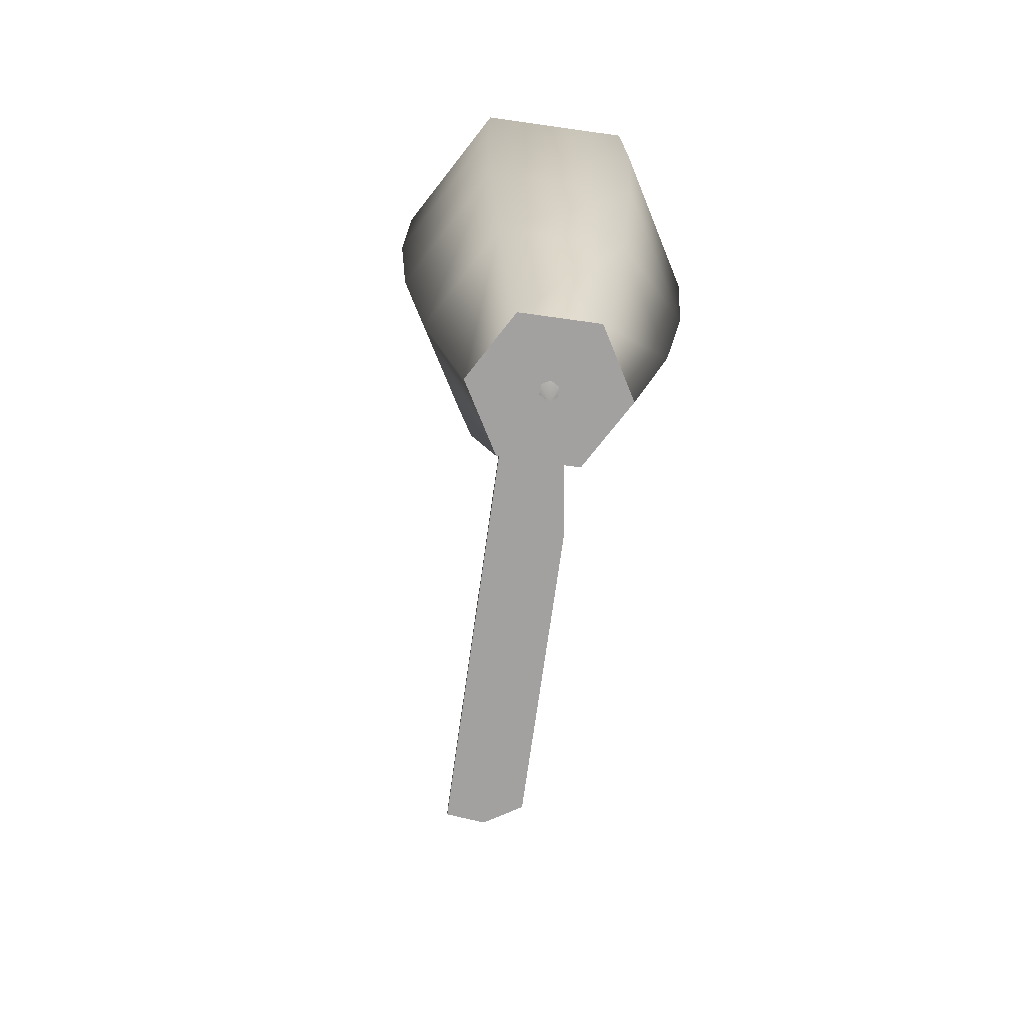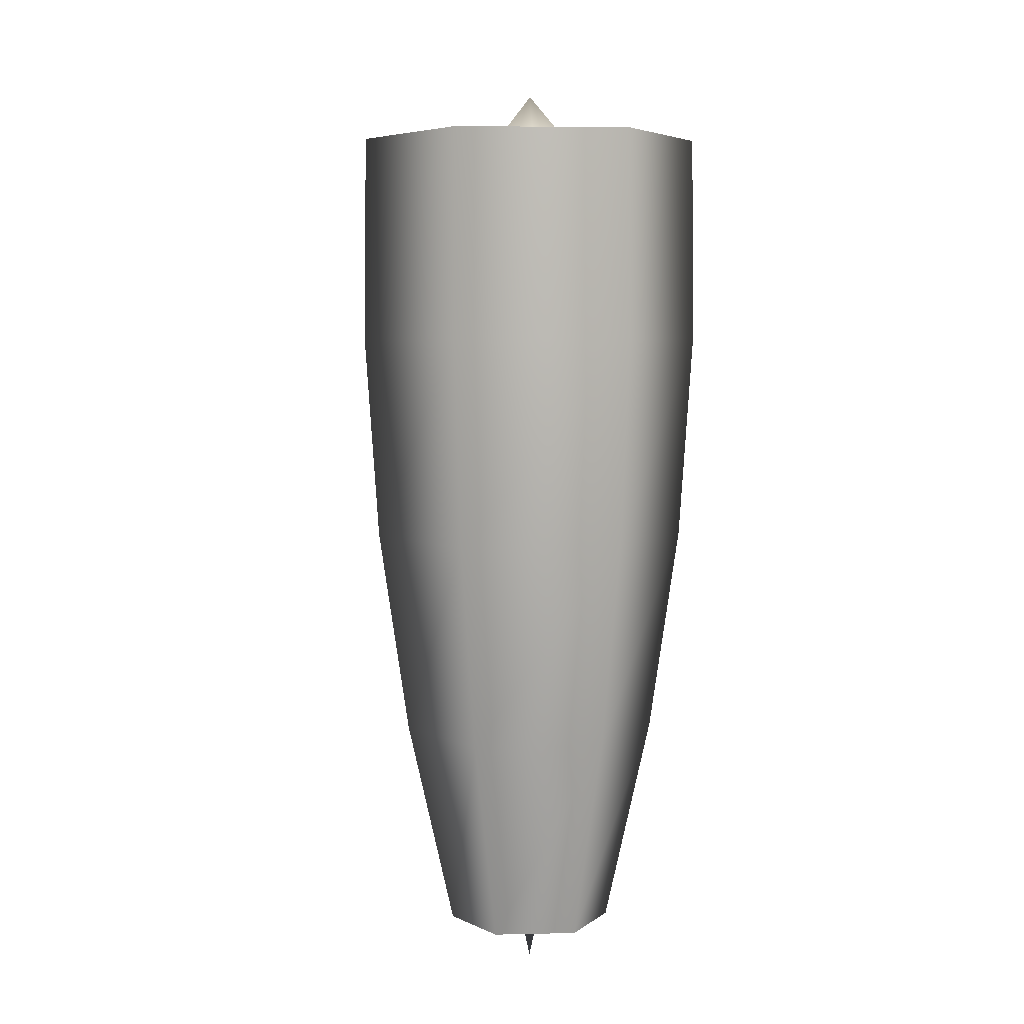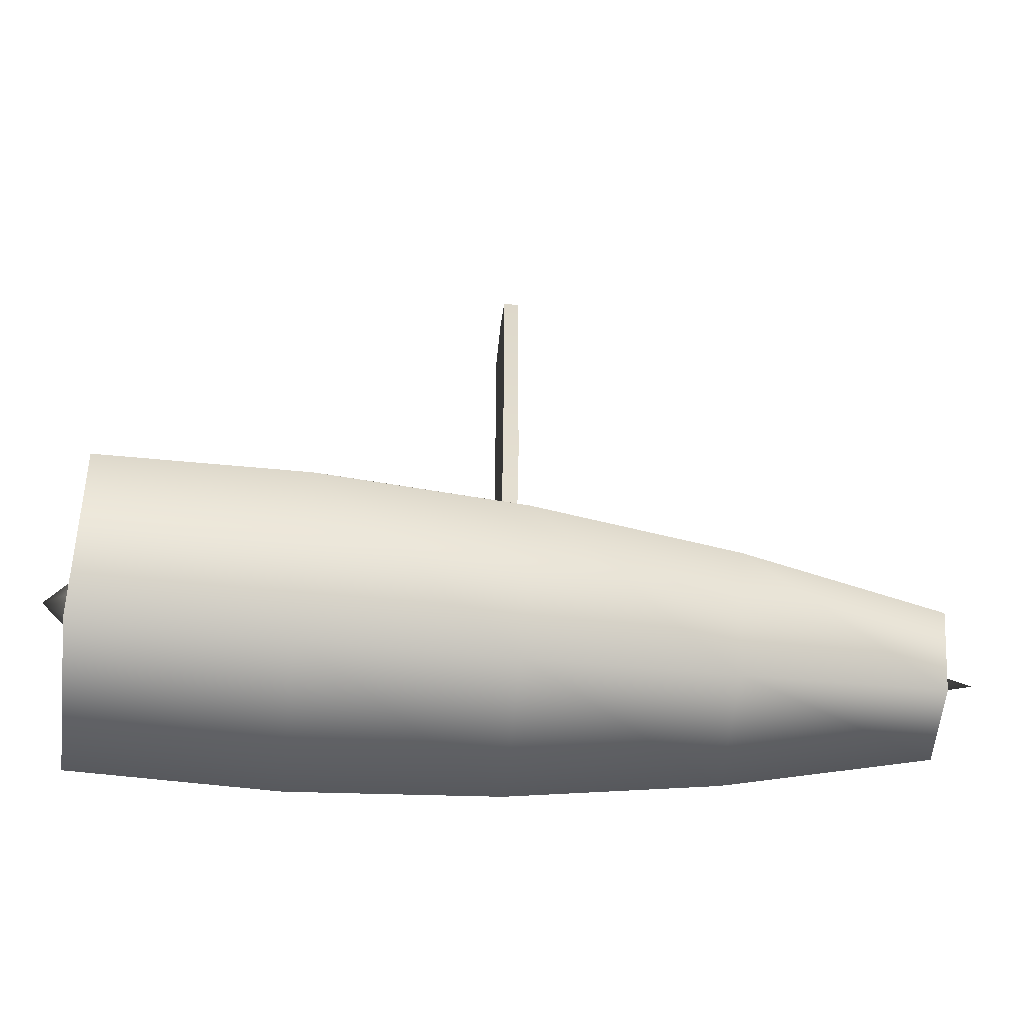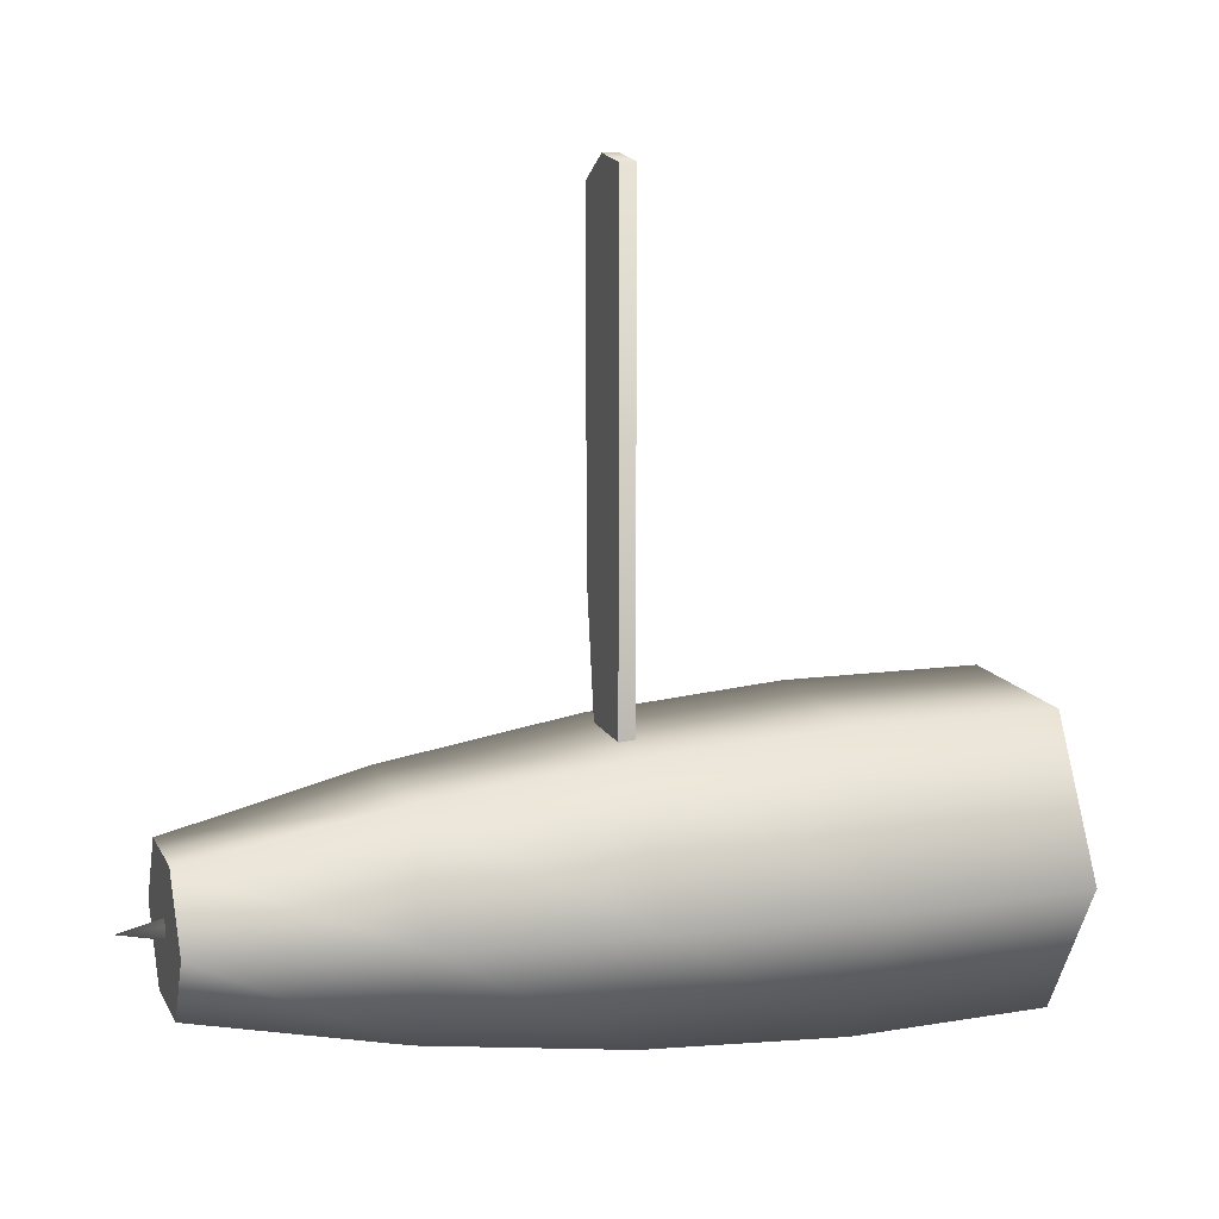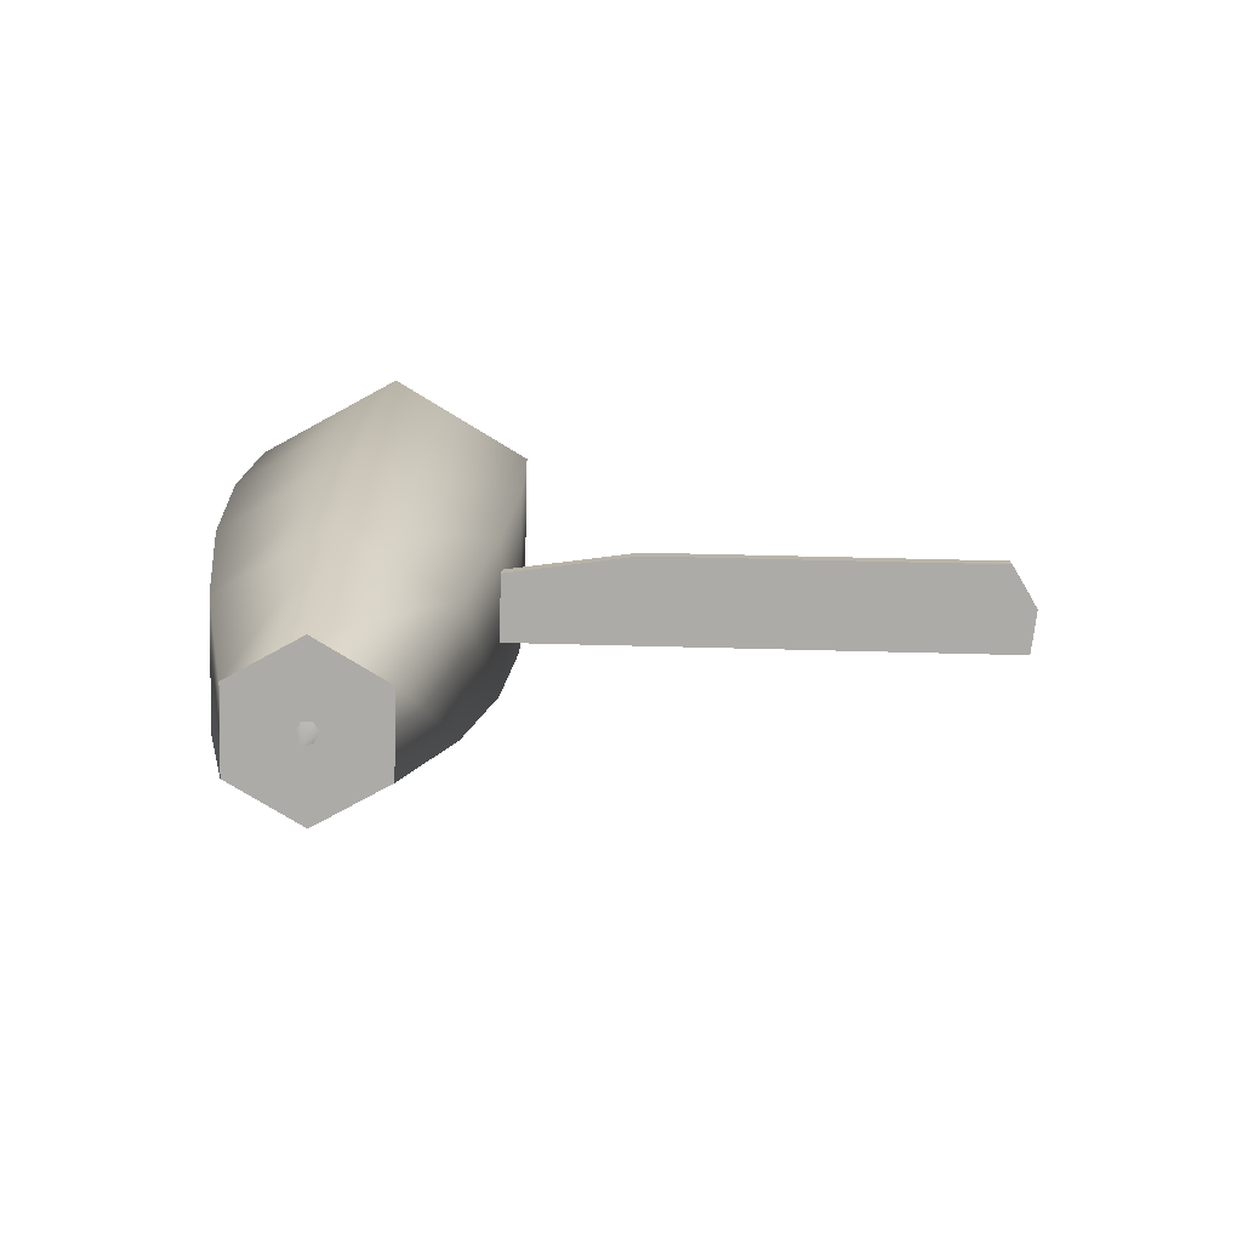
<metadata>
{"format":"obj","ext":"obj","renderer":"f3d","projection":"perspective","resolution":1024,"background":"white","views":[{"elev":-72.3,"azim":172.0,"up":"+Y"},{"elev":5.2,"azim":175.8,"up":"+Y"},{"elev":-59.4,"azim":-96.2,"up":"+Z"},{"elev":13.6,"azim":71.1,"up":"+Z"},{"elev":-76.4,"azim":-91.4,"up":"+Y"}]}
</metadata>
<code>
v  0 -2.5 0
v  -0.125 -2.5 0.2165
v  -0.25 -2.5 0
v  0.125 -2.5 0.2165
v  0.25 -2.5 0
v  0.125 -2.5 -0.2165
v  -0.125 -2.5 -0.2165
v  -0.25 -2.5 0.433
v  -0.5 -2.5 -0
v  0.25 -2.5 0.433
v  0.5 -2.5 0
v  0.25 -2.5 -0.433
v  -0.25 -2.5 -0.433
v  -0.3909 -1.25 0.6771
v  -0.7819 -1.25 -0
v  0.3909 -1.25 0.6771
v  0.7819 -1.25 0
v  0.3909 -1.25 -0.6771
v  -0.3909 -1.25 -0.6771
v  -0.4825 0 0.8357
v  -0.965 -0 -0
v  0.4825 0 0.8357
v  0.965 0 0
v  0.4825 -0 -0.8357
v  -0.4825 -0 -0.8357
v  -0.5247 1.25 0.9088
v  -1.049 1.25 -0
v  0.5247 1.25 0.9088
v  1.049 1.25 0
v  0.5247 1.25 -0.9088
v  -0.5247 1.25 -0.9088
v  -0.5175 2.5 0.8963
v  -1.035 2.5 -0
v  0.5175 2.5 0.8963
v  1.035 2.5 0
v  0.5175 2.5 -0.8963
v  -0.5175 2.5 -0.8963
v  -0.4262 1.321 0.7382
v  -0.8524 1.321 -0
v  0.4262 1.321 0.7382
v  0.8524 1.321 0
v  0.4262 1.321 -0.7382
v  -0.4262 1.321 -0.7382
v  0 1.321 -0
g turbine
f 1 2 3
f 1 4 2
f 1 5 4
f 1 6 5
f 1 7 6
f 1 3 7
f 3 8 9
f 3 2 8
f 2 10 8
f 2 4 10
f 4 11 10
f 4 5 11
f 5 12 11
f 5 6 12
f 6 13 12
f 6 7 13
f 7 9 13
f 7 3 9
f 9 14 15
f 9 8 14
f 8 16 14
f 8 10 16
f 10 17 16
f 10 11 17
f 11 18 17
f 11 12 18
f 12 19 18
f 12 13 19
f 13 15 19
f 13 9 15
f 15 20 21
f 15 14 20
f 14 22 20
f 14 16 22
f 16 23 22
f 16 17 23
f 17 24 23
f 17 18 24
f 18 25 24
f 18 19 25
f 19 21 25
f 19 15 21
f 21 26 27
f 21 20 26
f 20 28 26
f 20 22 28
f 22 29 28
f 22 23 29
f 23 30 29
f 23 24 30
f 24 31 30
f 24 25 31
f 25 27 31
f 25 21 27
f 27 32 33
f 27 26 32
f 26 34 32
f 26 28 34
f 28 35 34
f 28 29 35
f 29 36 35
f 29 30 36
f 30 37 36
f 30 31 37
f 31 33 37
f 31 27 33
f 33 38 39
f 33 32 38
f 32 40 38
f 32 34 40
f 34 41 40
f 34 35 41
f 35 42 41
f 35 36 42
f 36 43 42
f 36 37 43
f 37 39 43
f 37 33 39
f 44 39 38
f 44 38 40
f 44 40 41
f 44 41 42
f 44 42 43
f 44 43 39
v  -0 2.767 -0
v  -0 2.326 0.3949
v  0.342 2.326 0.1974
v  0.342 2.326 -0.1974
v  -0 2.326 -0.3949
v  -0.342 2.326 -0.1974
v  -0.342 2.326 0.1974
v  0 -1.069 0.3949
v  0.342 -1.069 0.1974
v  0.342 -1.069 -0.1974
v  -0 -1.069 -0.3949
v  -0.342 -1.069 -0.1974
v  -0.342 -1.069 0.1974
v  0 -2.767 0
g axeRotor
f 45 46 47
f 45 47 48
f 45 48 49
f 45 49 50
f 45 50 51
f 45 51 46
f 46 52 53
f 46 53 47
f 47 53 54
f 47 54 48
f 48 54 55
f 48 55 49
f 49 55 56
f 49 56 50
f 50 56 57
f 50 57 51
f 51 57 52
f 51 52 46
f 58 53 52
f 58 54 53
f 58 55 54
f 58 56 55
f 58 57 56
f 58 52 57
v  0.15 -0 0.0387
v  0.15 0 3.981
v  0 0 1.652
v  0 -0 0.0387
v  -0.3948 0 1.652
v  -0.15 -0 0.0387
v  -0.1288 0 4.01
v  -0.2788 0 3.918
v  -0.3979 0 3.842
v  0.15 0.1 0.0387
v  0 0.1 0.0387
v  0 0.1 1.652
v  0.15 0.1 3.981
v  -0.15 0.1 0.0387
v  -0.3948 0.1 1.652
v  -0.2788 0.1 3.918
v  -0.1288 0.1 4.01
v  -0.3979 0.1 3.842
v  0 0.05 0.0387
v  0.15 0.05 0.0387
v  -0.15 0.05 0.0387
v  -0.3948 0.05 1.652
v  -0.3979 0.05 3.842
v  -0.2788 0.05 3.918
v  -0.1288 0.05 4.01
v  0.15 0.05 3.981
g pale
f 59 60 61
f 61 62 59
f 62 61 63
f 63 64 62
f 60 65 66
f 66 61 60
f 61 66 67
f 67 63 61
f 68 69 70
f 70 71 68
f 69 72 73
f 73 70 69
f 71 70 74
f 74 75 71
f 70 73 76
f 76 74 70
f 59 62 77
f 77 78 59
f 62 64 79
f 79 77 62
f 78 77 69
f 69 68 78
f 77 79 72
f 72 69 77
f 64 63 80
f 80 79 64
f 63 67 81
f 81 80 63
f 79 80 73
f 73 72 79
f 80 81 76
f 76 73 80
f 67 66 82
f 82 81 67
f 66 65 83
f 83 82 66
f 81 82 74
f 74 76 81
f 82 83 75
f 75 74 82
f 65 60 84
f 84 83 65
f 60 59 78
f 78 84 60
f 83 84 71
f 71 75 83
f 84 78 68
f 68 71 84

</code>
